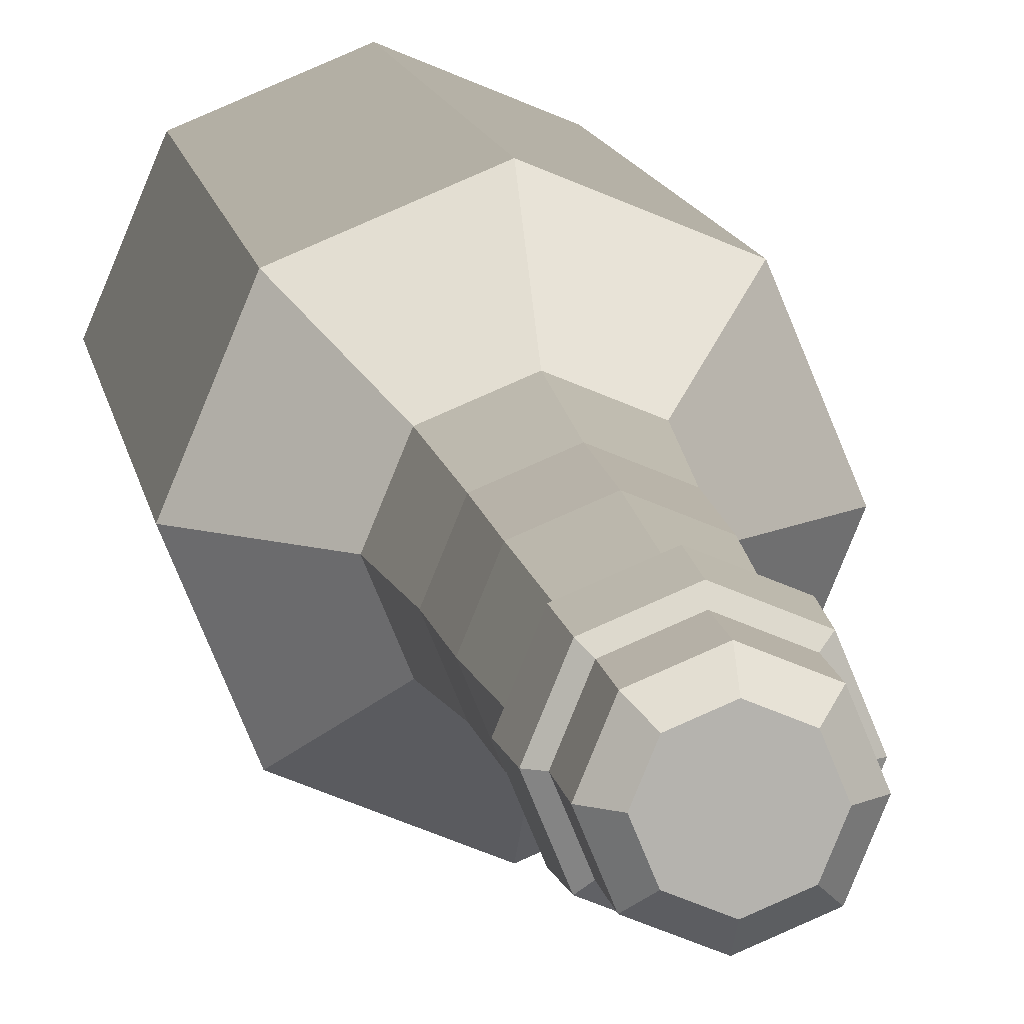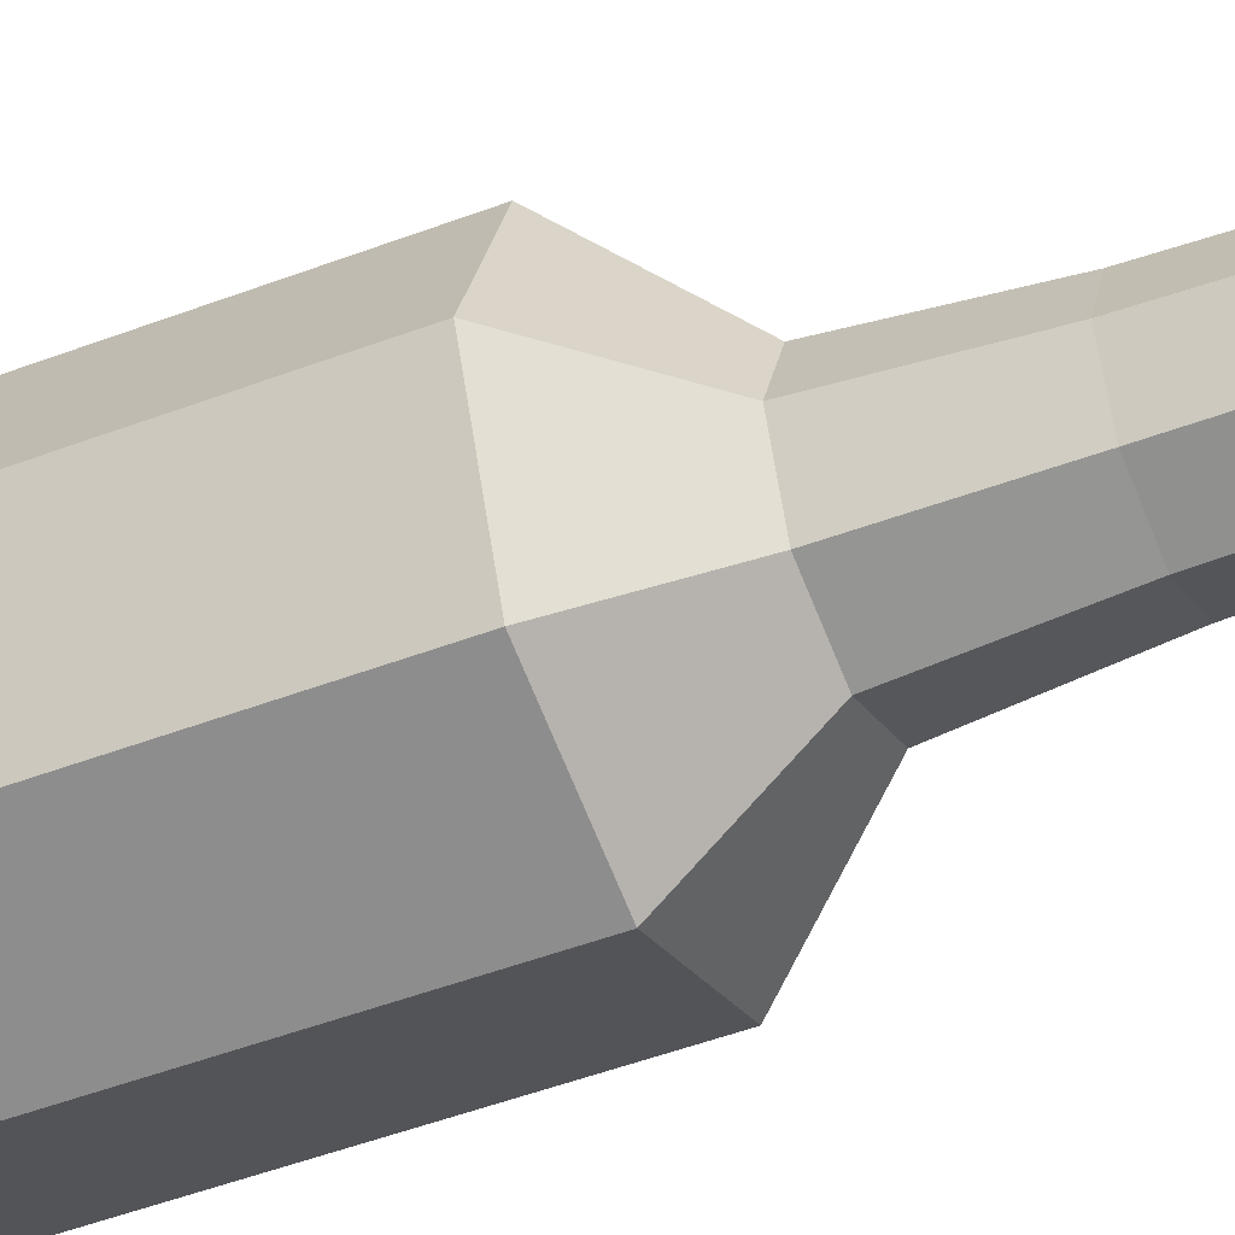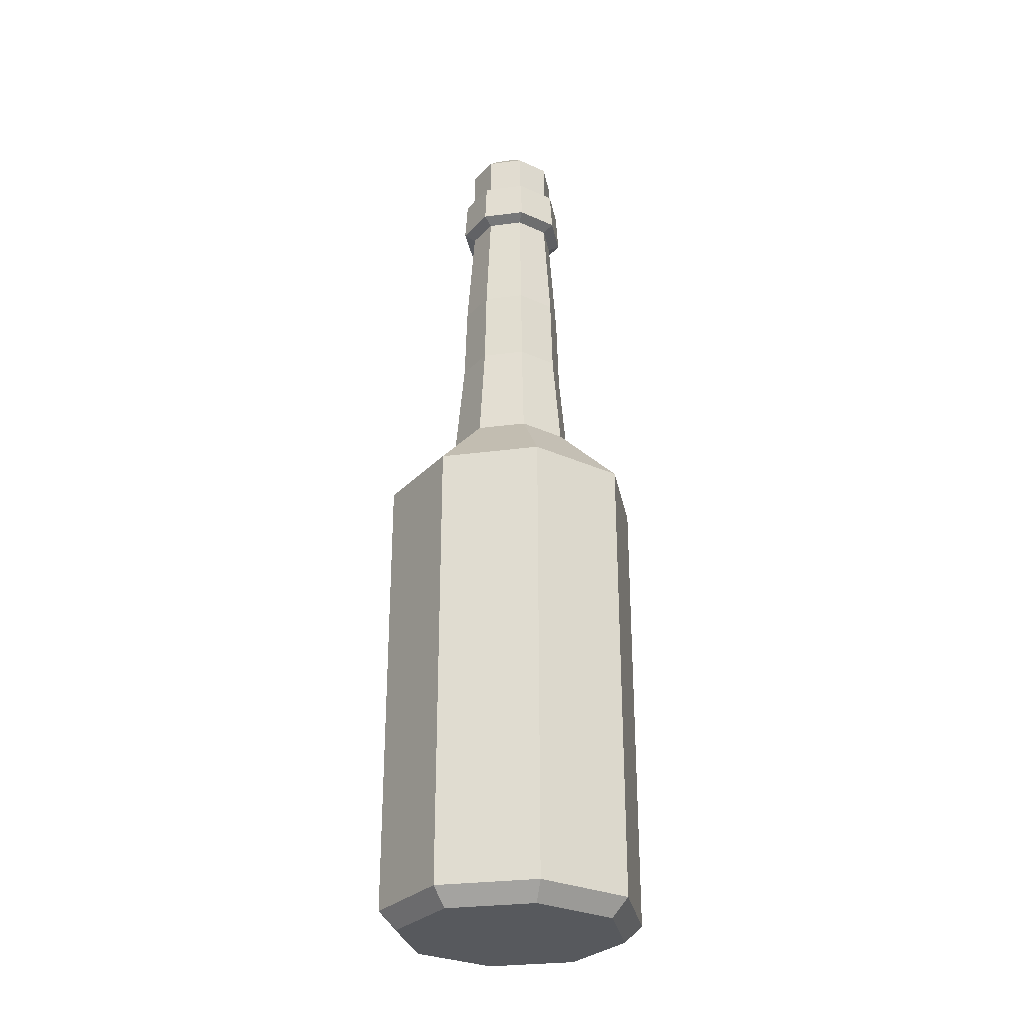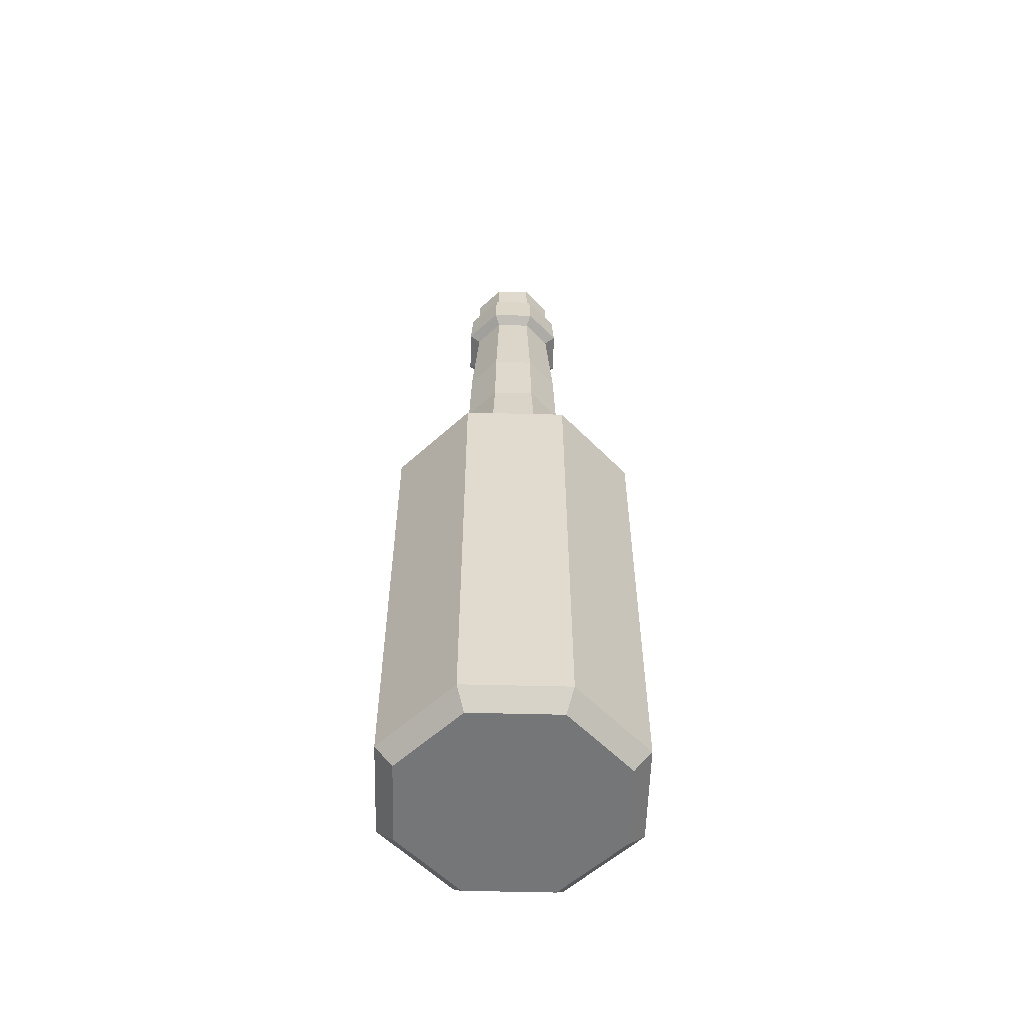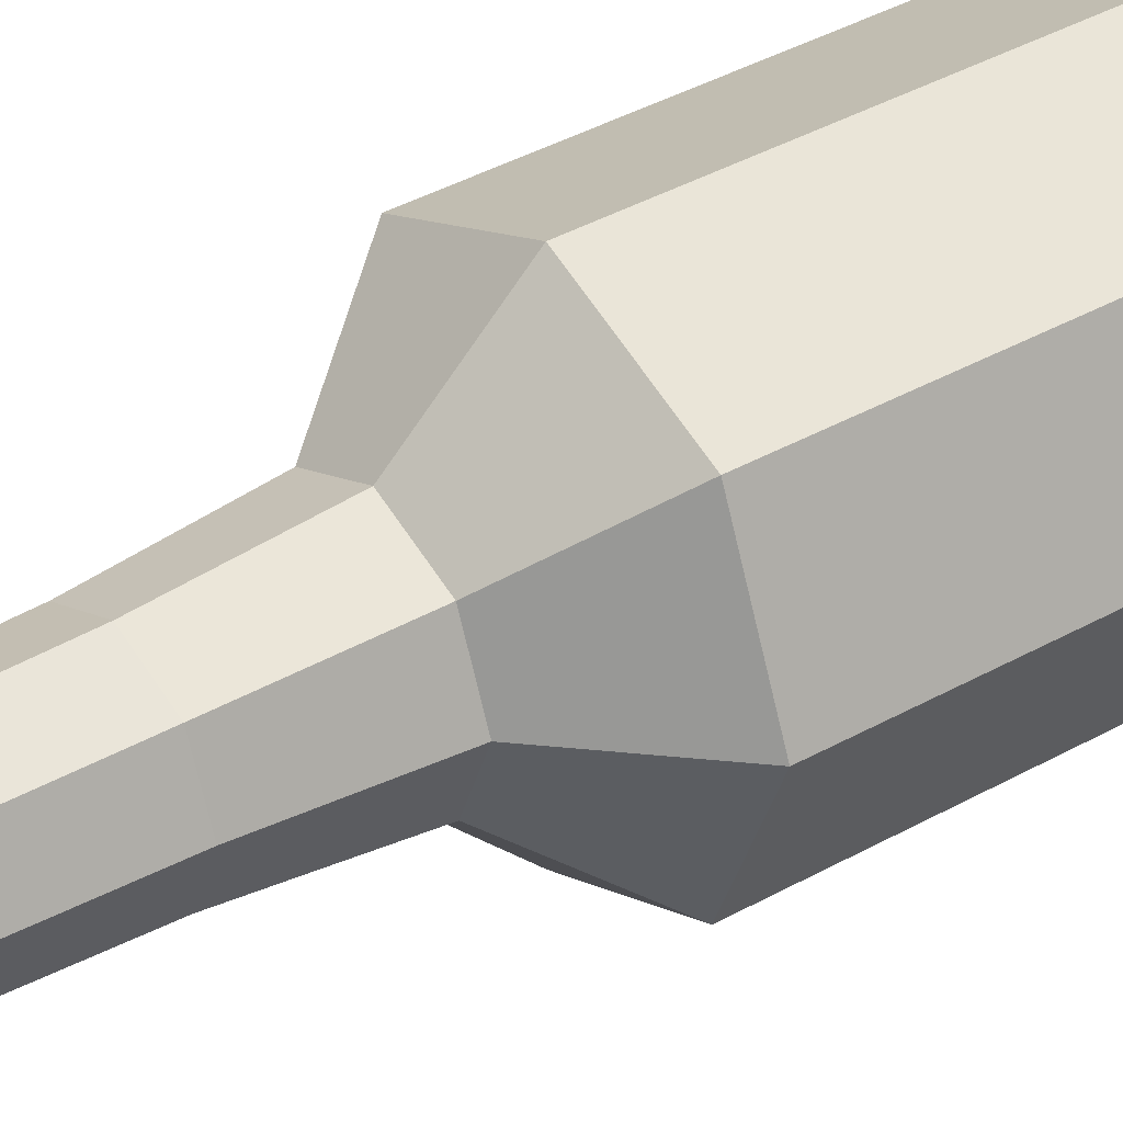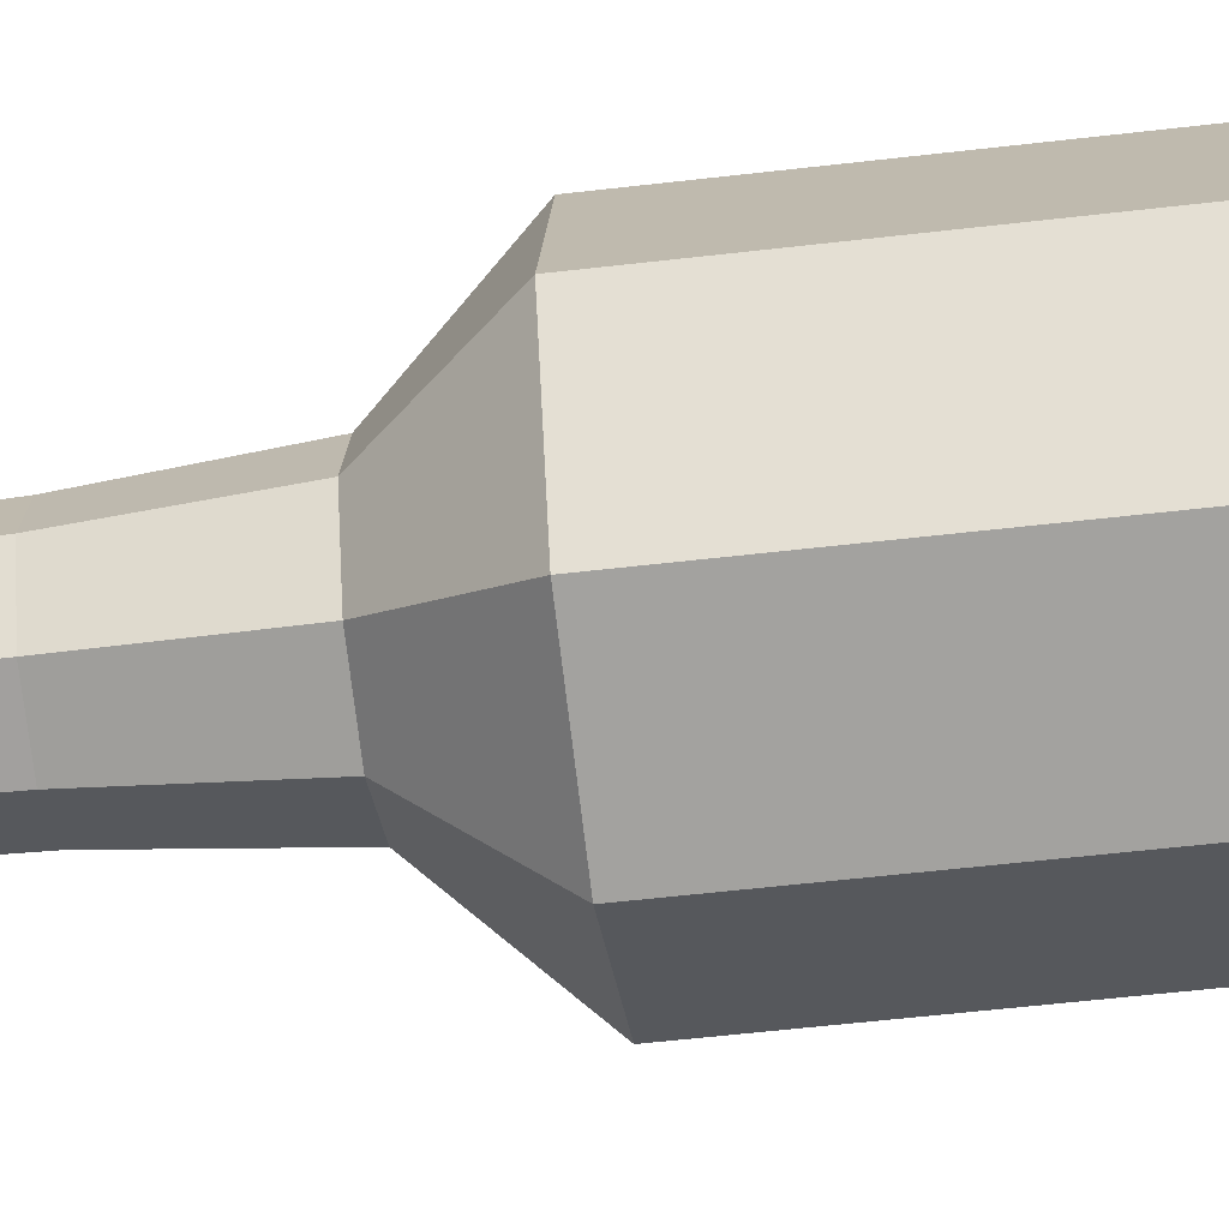
<metadata>
{"format":"obj","ext":"obj","renderer":"f3d","projection":"perspective","resolution":1024,"background":"white","views":[{"elev":10.3,"azim":172.2,"up":"+Z"},{"elev":-45.6,"azim":114.0,"up":"+Z"},{"elev":-29.0,"azim":78.5,"up":"+Y"},{"elev":-56.8,"azim":66.0,"up":"+Y"},{"elev":36.9,"azim":-126.5,"up":"+Z"},{"elev":-50.5,"azim":-82.5,"up":"+Z"}]}
</metadata>
<code>
o Bottle2_Cylinder.009
v -0.06718 1.113 -0.06718
v -0.095 1.113 -0
v -0.06718 1.113 0.06718
v -0 1.113 0.095
v 0.06718 1.113 0.06718
v 0.095 1.113 0
v 0.06718 1.113 -0.06718
v -0 1.113 -0.095
v -0 -0.001084 -0.1948
v -0 0.02872 -0.2258
v 0.1378 -0.001084 -0.1378
v 0.1597 0.02872 -0.1597
v 0.1948 -0.001084 0
v 0.2258 0.02872 0
v 0.1378 -0.001084 0.1378
v 0.1597 0.02872 0.1597
v -0 -0.001084 0.1948
v -0 0.02872 0.2258
v -0.1378 -0.001084 0.1378
v -0.1597 0.02872 0.1597
v -0.1948 -0.001084 -0
v -0.2258 0.02872 -0
v -0.1378 -0.001084 -0.1378
v -0.1597 0.02872 -0.1597
v -0 0.8212 -0.2258
v -0 0.9403 -0.1103
v 0.07801 0.9403 -0.07801
v 0.1597 0.8212 -0.1597
v 0.1103 0.9403 0
v 0.2258 0.8212 0
v 0.07801 0.9403 0.07801
v 0.1597 0.8212 0.1597
v -0 0.9403 0.1103
v -0 0.8212 0.2258
v -0.07801 0.9403 0.07801
v -0.1597 0.8212 0.1597
v -0.1103 0.9403 -0
v -0.2258 0.8212 -0
v -0.07801 0.9403 -0.07801
v -0.1597 0.8212 -0.1597
v -0.07788 1.439 -0
v -0.05507 1.439 -0.05507
v -0 1.439 0.07788
v -0.05507 1.439 0.05507
v 0.07788 1.439 0
v 0.05507 1.439 0.05507
v -0 1.439 -0.07788
v 0.05507 1.439 -0.05507
v -0.07995 1.529 -0
v -0.05653 1.529 -0.05653
v -0 1.529 0.07995
v -0.05653 1.529 0.05653
v 0.07995 1.529 0
v 0.05653 1.529 0.05653
v -0 1.529 -0.07995
v 0.05653 1.529 -0.05653
v -0 0.5347 -0.2258
v 0.1597 0.5347 -0.1597
v -0.1597 0.5347 -0.1597
v 0.2258 0.5347 0
v 0.1597 0.5347 0.1597
v -0 0.5347 0.2258
v -0.1597 0.5347 0.1597
v -0.2258 0.5347 -0
v 0.1597 0.1201 -0.1597
v 0.2258 0.1201 0
v 0.1597 0.1201 0.1597
v -0 0.1201 0.2258
v -0.1597 0.1201 0.1597
v -0.2258 0.1201 -0
v -0 0.1201 -0.2258
v -0.1597 0.1201 -0.1597
v -0.06623 1.521 -0.06623
v 0.06623 1.521 0.06623
v -0 1.521 0.09366
v -0 1.521 -0.09366
v -0.09366 1.521 -0
v -0.06623 1.521 0.06623
v 0.09366 1.521 0
v 0.06623 1.521 -0.06623
v 0.06443 1.249 -0.06444
v 0.09112 1.249 0
v 0.06443 1.249 0.06444
v -0.06444 1.249 0.06444
v -0.09112 1.249 -0
v -0.06444 1.249 -0.06444
v -0 1.249 0.09112
v -0 1.249 -0.09112
v -0.0791 1.6 -0
v -0.05498 1.622 -0
v -0.03888 1.622 -0.03888
v -0.05593 1.6 -0.05593
v -0 1.6 0.0791
v -0 1.622 0.05498
v -0.03888 1.622 0.03888
v -0.05593 1.6 0.05593
v 0.0791 1.6 0
v 0.05498 1.622 0
v 0.03888 1.622 0.03888
v 0.05593 1.6 0.05593
v -0 1.6 -0.0791
v -0 1.622 -0.05498
v 0.03888 1.622 -0.03888
v 0.05593 1.6 -0.05593
v 0.09811 1.45 0
v -0.09812 1.45 -0
v 0.06938 1.45 0.06938
v -0.06938 1.45 0.06938
v -0.06938 1.45 -0.06938
v 0.06938 1.45 -0.06938
v -0 1.45 -0.09812
v -0 1.45 0.09812
f 28 60 58
f 32 62 61
f 34 63 62
f 36 64 63
f 38 59 64
f 40 57 59
f 30 61 60
f 31 4 33
f 12 9 10
f 14 11 12
f 16 13 14
f 18 15 16
f 20 17 18
f 22 19 20
f 24 21 22
f 10 23 24
f 15 19 23
f 27 30 28
f 29 32 30
f 32 33 34
f 33 36 34
f 35 38 36
f 37 40 38
f 39 25 40
f 25 58 57
f 39 8 26
f 26 7 27
f 35 4 3
f 29 7 6
f 35 2 37
f 29 5 31
f 37 1 39
f 57 65 71
f 60 67 66
f 59 71 72
f 64 72 70
f 63 70 69
f 58 66 65
f 65 14 12
f 67 18 16
f 68 20 18
f 69 22 20
f 70 24 22
f 72 10 24
f 66 16 14
f 71 12 10
f 26 28 25
f 8 81 7
f 1 88 8
f 3 87 84
f 4 83 87
f 2 86 1
f 3 85 2
f 5 82 83
f 7 82 6
f 28 30 60
f 32 34 62
f 34 36 63
f 36 38 64
f 38 40 59
f 40 25 57
f 30 32 61
f 31 5 4
f 12 11 9
f 14 13 11
f 16 15 13
f 18 17 15
f 20 19 17
f 22 21 19
f 24 23 21
f 10 9 23
f 23 9 11
f 11 13 15
f 15 17 19
f 19 21 23
f 23 11 15
f 27 29 30
f 29 31 32
f 32 31 33
f 33 35 36
f 35 37 38
f 37 39 40
f 39 26 25
f 25 28 58
f 39 1 8
f 26 8 7
f 35 33 4
f 29 27 7
f 35 3 2
f 29 6 5
f 37 2 1
f 57 58 65
f 60 61 67
f 59 57 71
f 64 59 72
f 63 64 70
f 58 60 66
f 65 66 14
f 67 68 18
f 68 69 20
f 69 70 22
f 70 72 24
f 72 71 10
f 66 67 16
f 71 65 12
f 26 27 28
f 8 88 81
f 1 86 88
f 3 4 87
f 4 5 83
f 2 85 86
f 3 84 85
f 5 6 82
f 7 81 82
f 62 69 68
f 61 68 67
f 62 63 69
f 61 62 68
f 92 55 50
f 100 51 54
f 97 54 53
f 93 52 51
f 104 53 56
f 101 56 55
f 52 89 49
f 90 94 98
f 91 89 90
f 95 93 94
f 98 100 97
f 102 104 101
f 102 92 91
f 95 89 96
f 94 100 99
f 98 104 103
f 49 92 50
f 92 101 55
f 100 93 51
f 97 100 54
f 93 96 52
f 104 97 53
f 101 104 56
f 52 96 89
f 98 103 90
f 103 102 90
f 102 91 90
f 90 95 94
f 94 99 98
f 91 92 89
f 95 96 93
f 98 99 100
f 102 103 104
f 102 101 92
f 95 90 89
f 94 93 100
f 98 97 104
f 49 89 92
f 81 45 82
f 83 45 46
f 84 41 85
f 85 42 86
f 87 46 43
f 84 43 44
f 86 47 88
f 88 48 81
f 49 73 77
f 74 51 75
f 50 76 73
f 79 54 74
f 56 79 80
f 78 49 77
f 76 56 80
f 75 52 78
f 112 78 108
f 110 76 80
f 80 105 110
f 73 111 109
f 77 109 106
f 78 106 108
f 105 74 107
f 107 75 112
f 107 43 46
f 105 46 45
f 44 106 41
f 106 42 41
f 42 111 47
f 110 45 48
f 47 110 48
f 112 44 43
f 81 48 45
f 83 82 45
f 84 44 41
f 85 41 42
f 87 83 46
f 84 87 43
f 86 42 47
f 88 47 48
f 49 50 73
f 74 54 51
f 50 55 76
f 79 53 54
f 56 53 79
f 78 52 49
f 76 55 56
f 75 51 52
f 112 75 78
f 110 111 76
f 80 79 105
f 73 76 111
f 77 73 109
f 78 77 106
f 105 79 74
f 107 74 75
f 107 112 43
f 105 107 46
f 44 108 106
f 106 109 42
f 42 109 111
f 110 105 45
f 47 111 110
f 112 108 44

</code>
